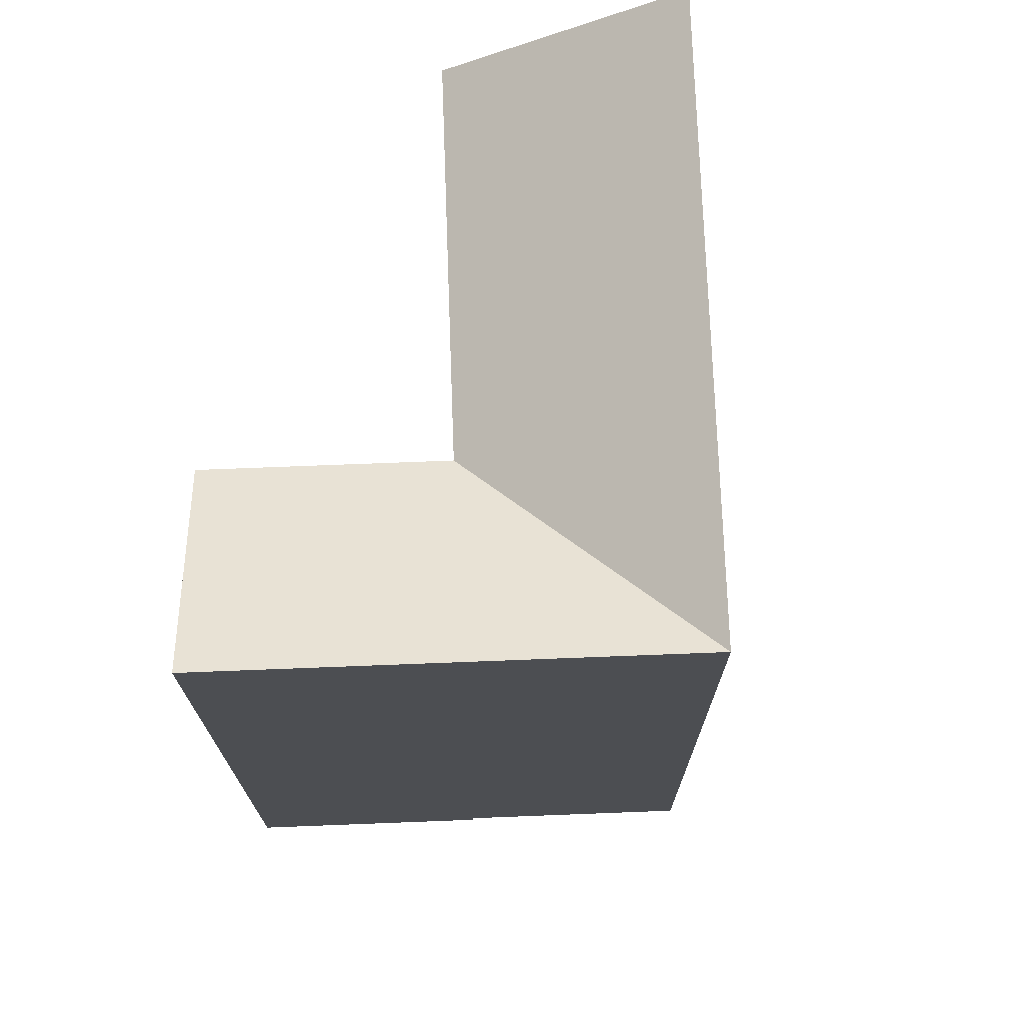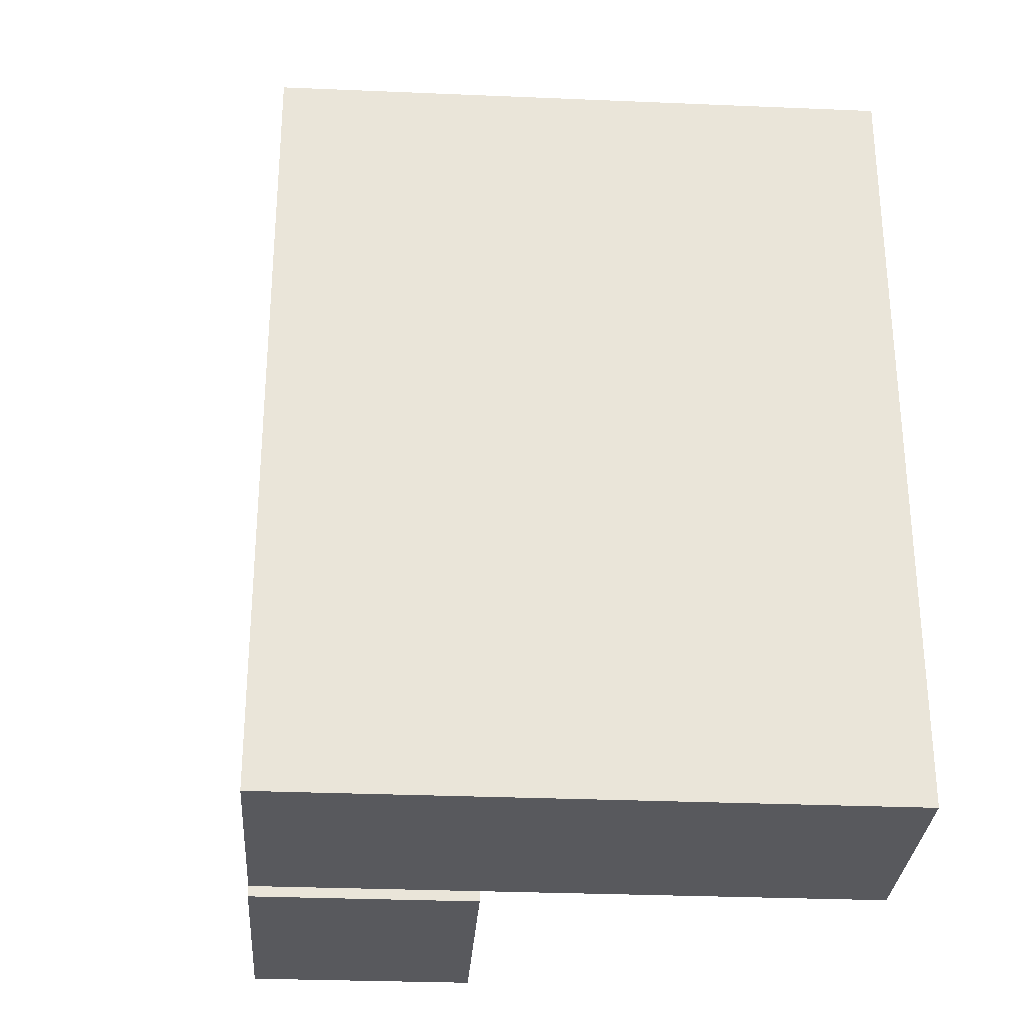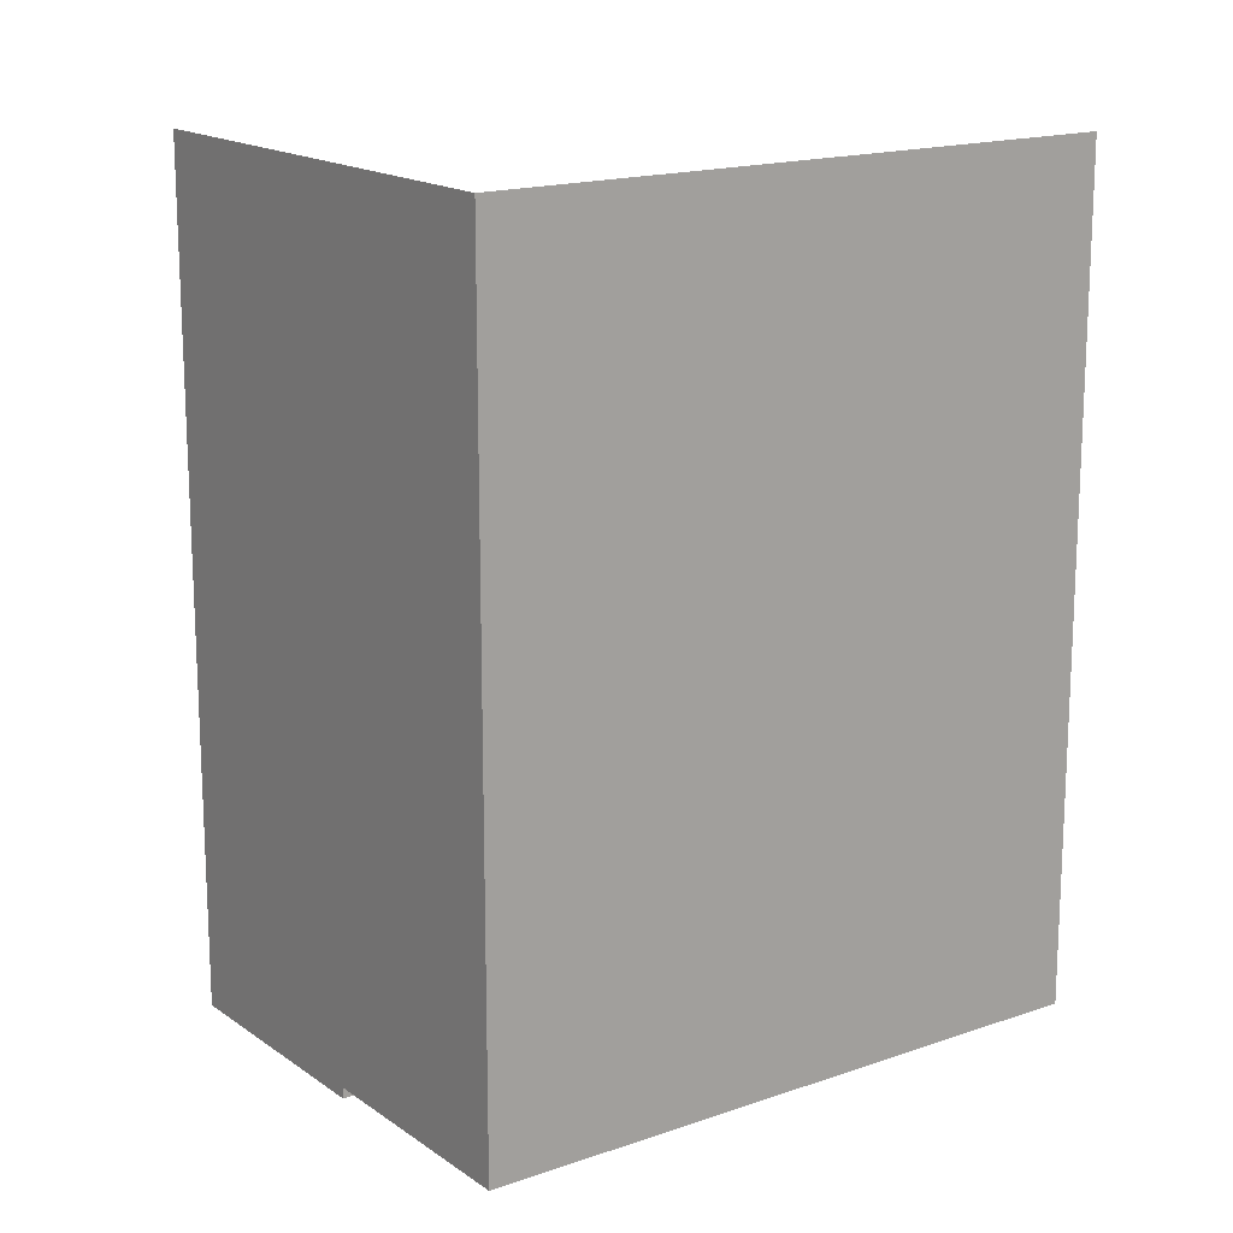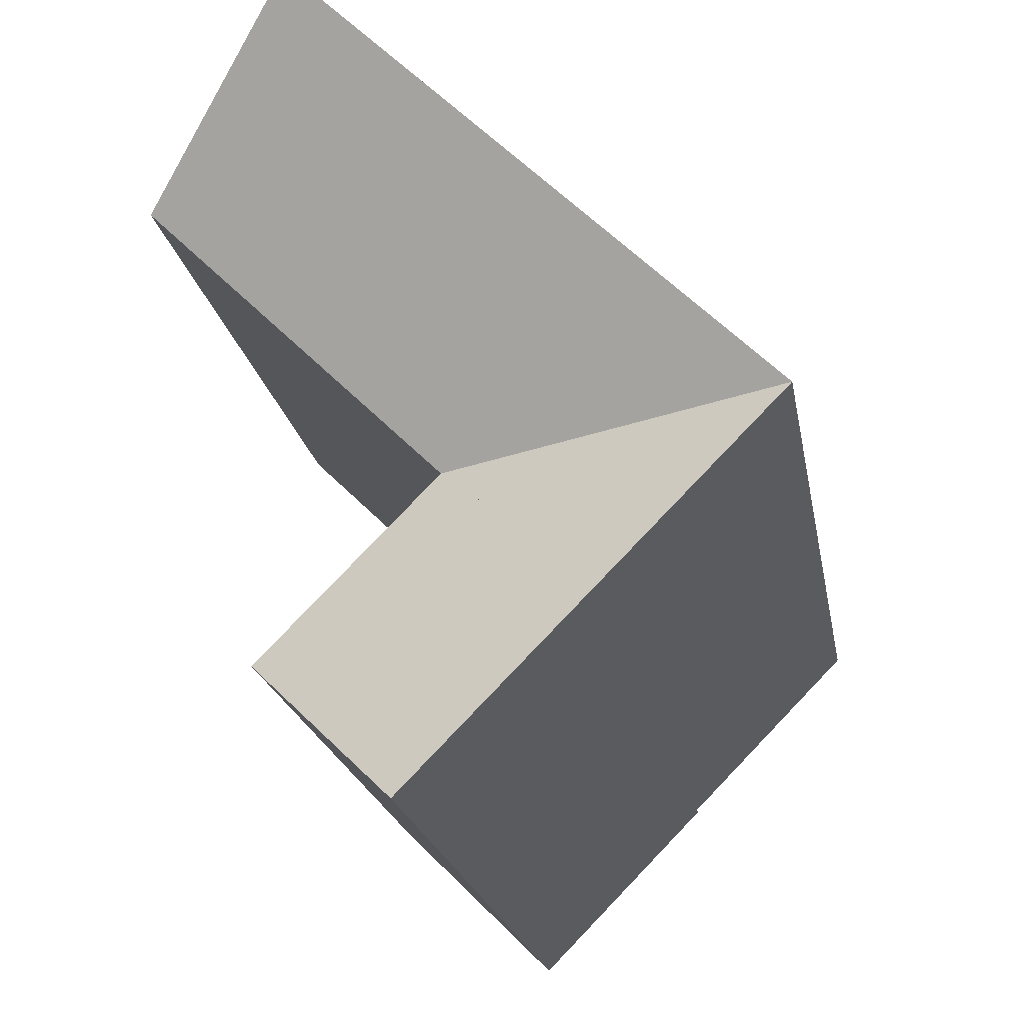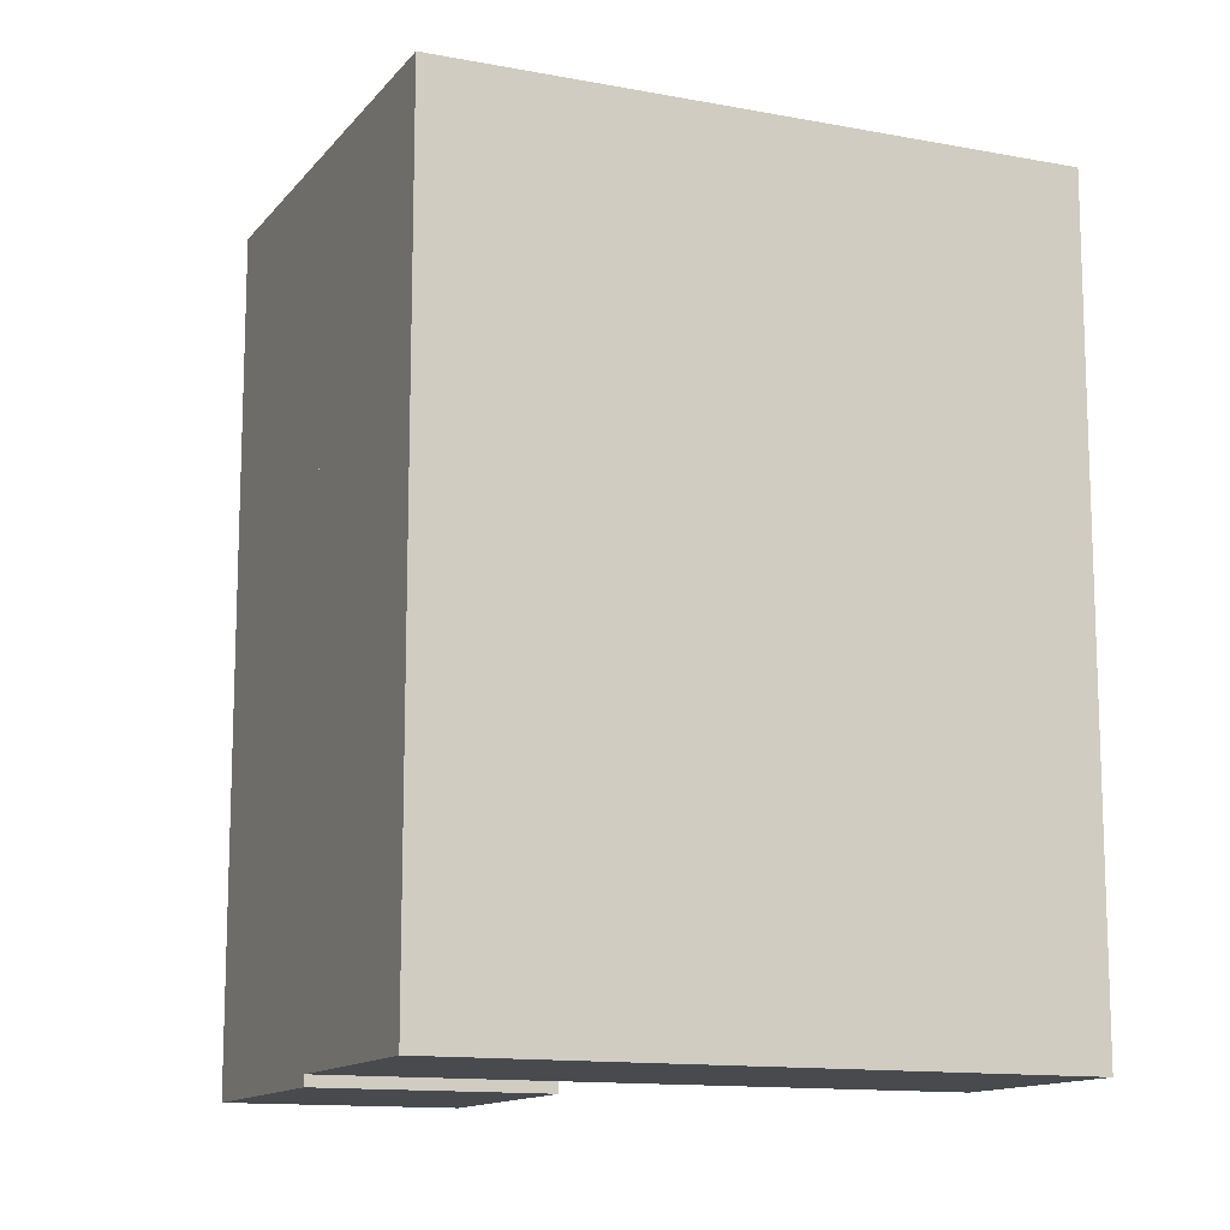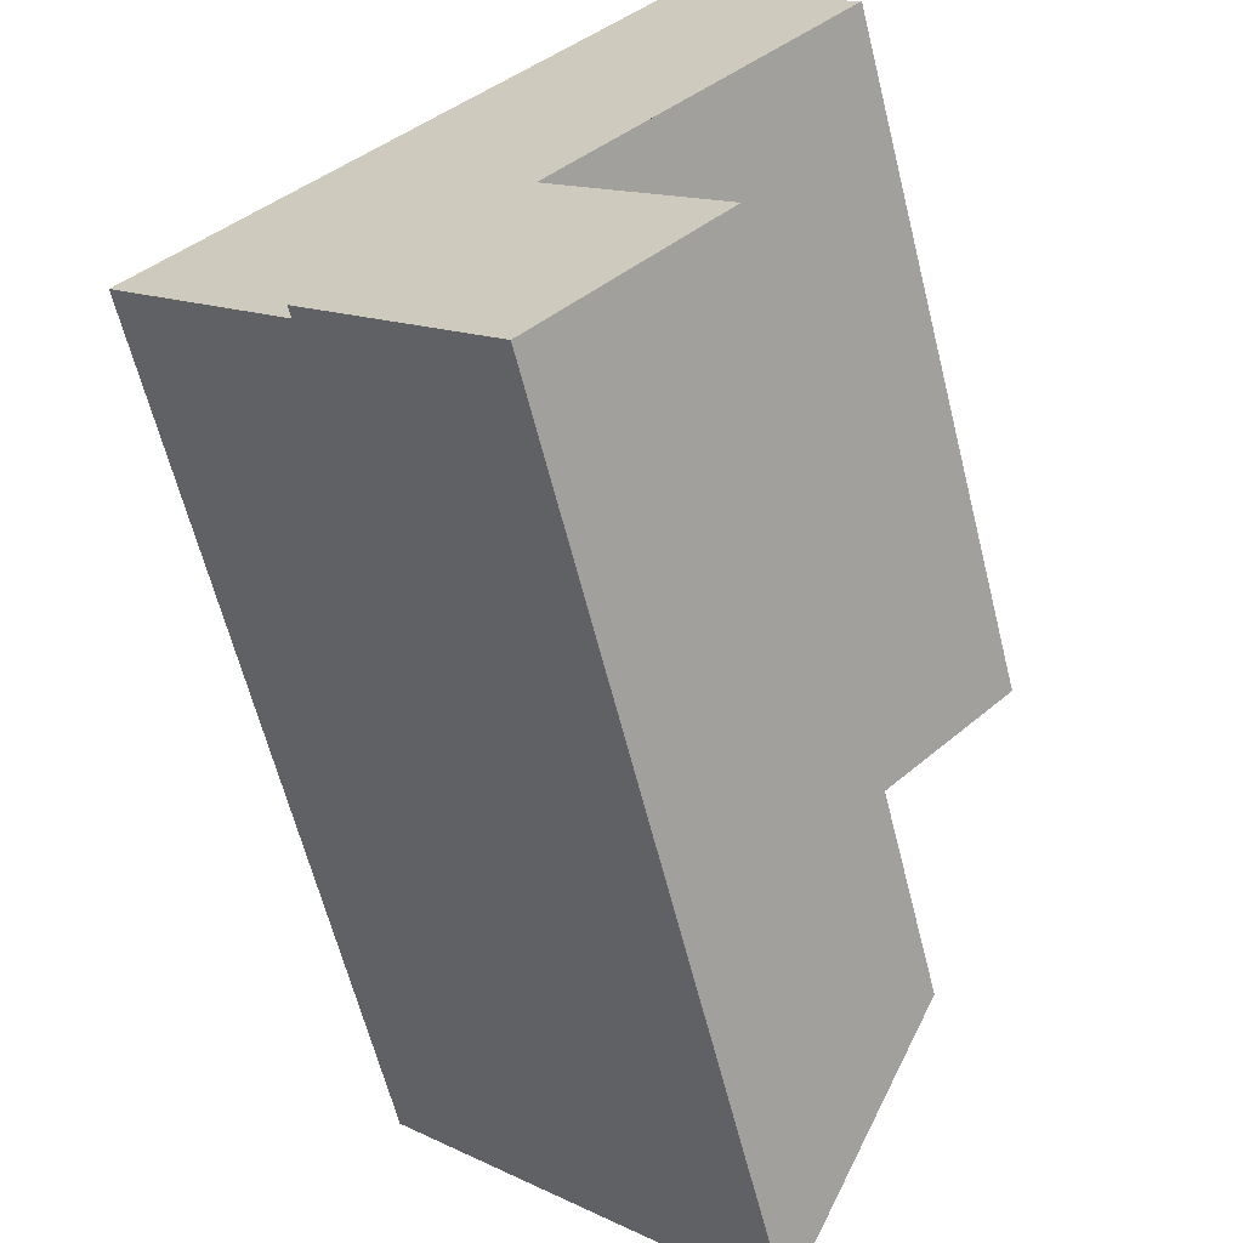
<metadata>
{"format":"obj","ext":"obj","renderer":"f3d","projection":"perspective","resolution":1024,"background":"white","views":[{"elev":73.3,"azim":-136.8,"up":"+Y"},{"elev":-30.1,"azim":-48.3,"up":"+Y"},{"elev":16.6,"azim":-80.3,"up":"+Y"},{"elev":-20.2,"azim":-170.3,"up":"+Z"},{"elev":-12.9,"azim":-68.3,"up":"+Y"},{"elev":-63.1,"azim":14.1,"up":"+Z"}]}
</metadata>
<code>
v  7.443 -9.785e-16 15.98
v  4.209 -2.556e-16 4.175
v  11.71 -7.112e-16 11.61
v  -0.0756 -5.218e-16 8.522
v  5.966e-06 5.431e-22 -8.87e-06
v  -4.284 -2.662e-16 4.347
v  8.653 -0.28 -0.3352
v  0 -0.28 -1.714e-17
v  4.458 -0.28 -4.524
v  4.209 -0.28 4.175
v  11.71 17.49 11.61
v  -0.07515 21.2 8.521
v  7.443 21.2 15.98
v  4.209 17.49 4.174
v  -4.284 21.2 4.347
v  4.459 21.2 -4.524
v  8.654 17.49 -0.3358
v  0.0004575 21.2 -0.0006806
g defaultobject
f 1 2 3
f 2 1 4
f 2 4 5
f 5 4 6
f 7 8 9
f 8 7 10
f 11 12 13
f 12 11 14
f 12 14 15
f 16 14 17
f 14 16 15
f 15 16 18
f 2 8 10
f 8 2 5
f 5 2 14
f 5 14 18
f 3 13 1
f 13 3 11
f 13 4 1
f 4 13 6
f 6 13 12
f 6 12 15
f 8 5 9
f 9 18 16
f 18 9 15
f 15 9 5
f 15 5 6
f 3 14 11
f 14 5 18
f 5 14 3
f 5 3 2
f 9 17 7
f 17 9 16
f 17 10 7
f 10 17 2
f 2 17 14

</code>
